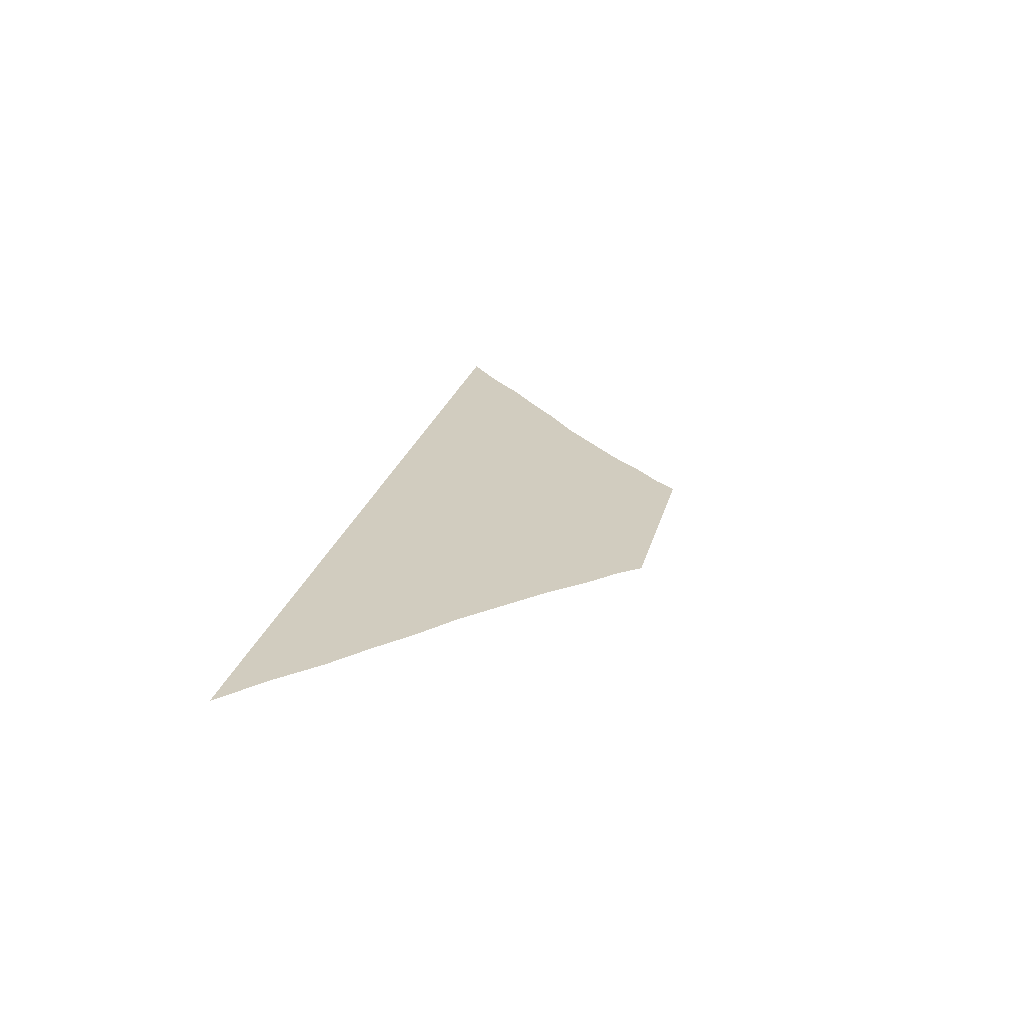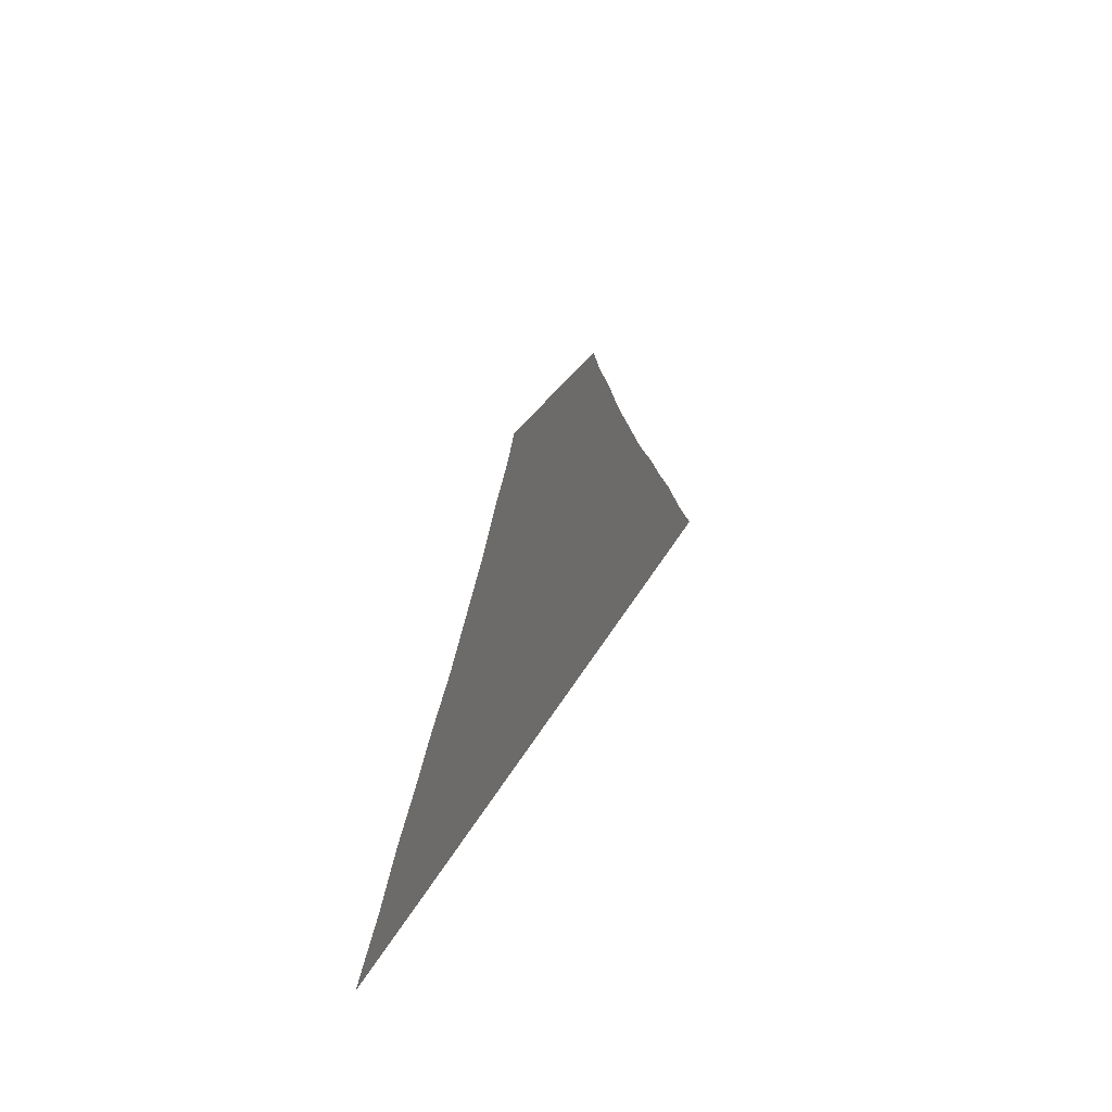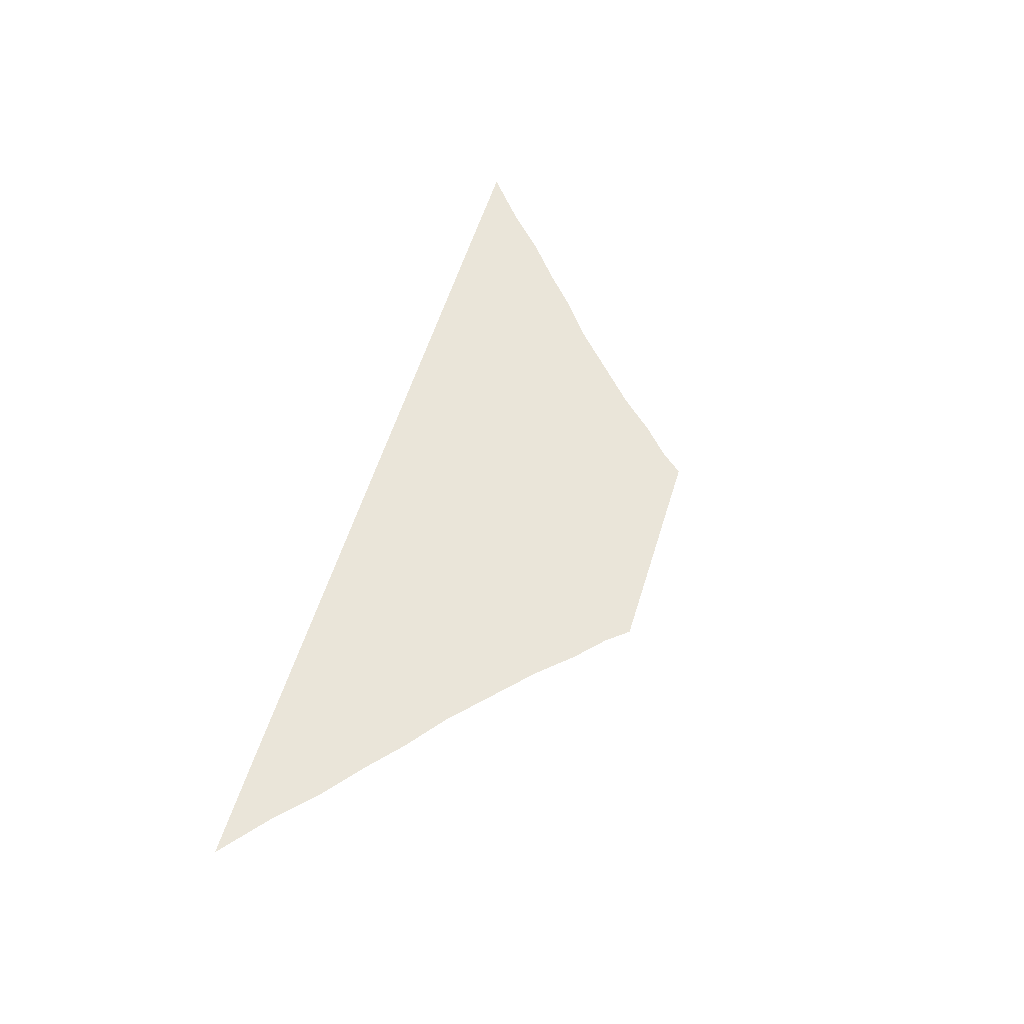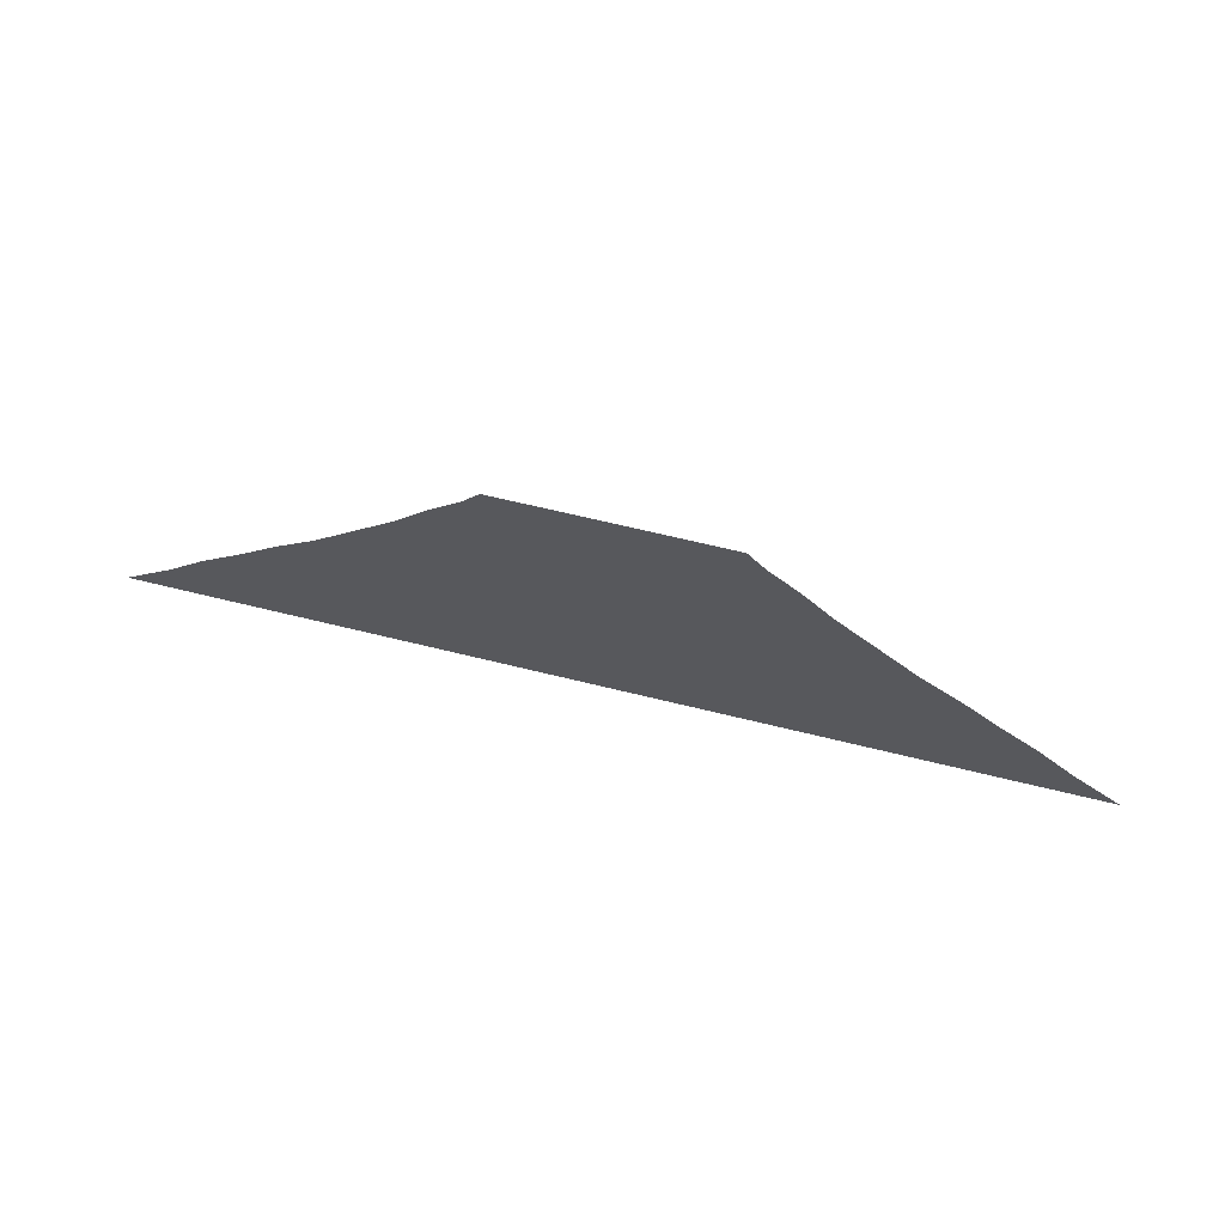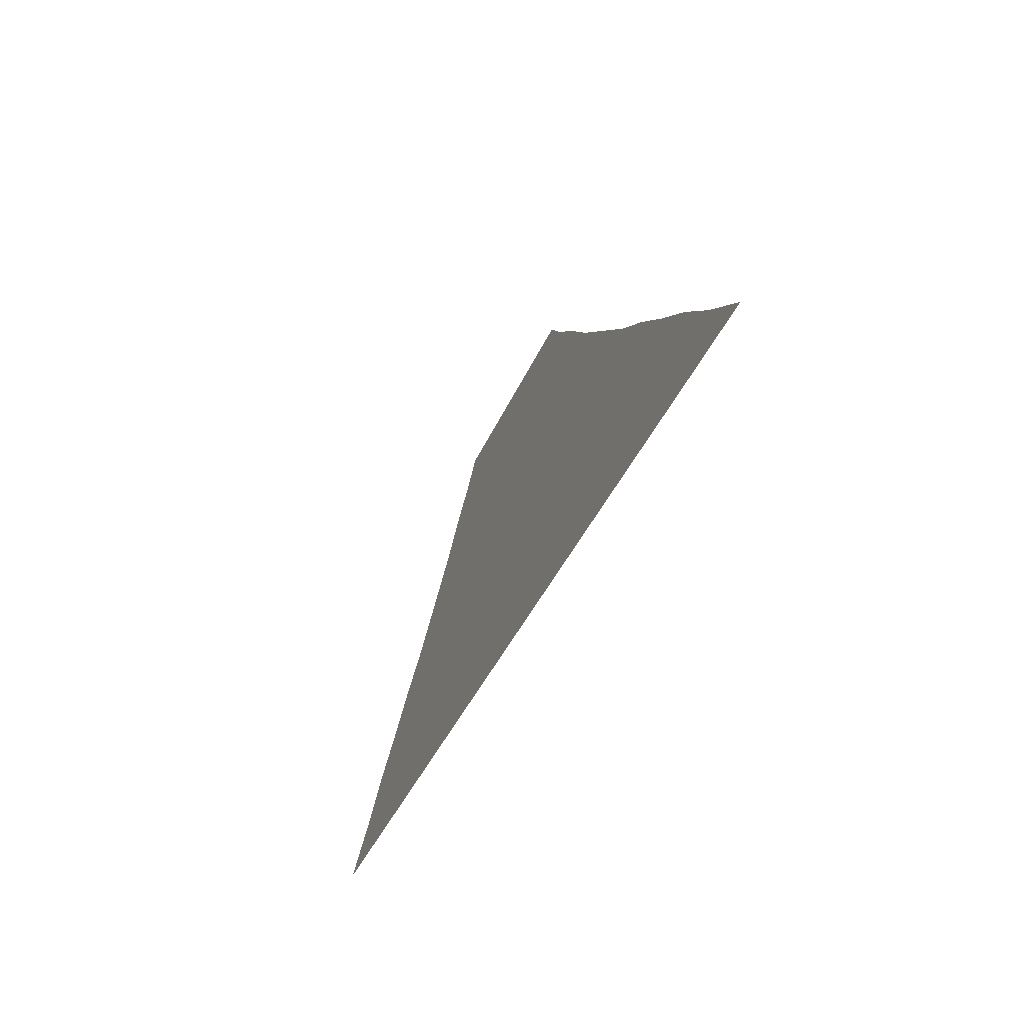
<metadata>
{"format":"obj","ext":"obj","renderer":"f3d","projection":"perspective","resolution":1024,"background":"white","views":[{"elev":24.0,"azim":-76.3,"up":"+Y"},{"elev":25.3,"azim":-70.6,"up":"+Z"},{"elev":57.8,"azim":-72.9,"up":"+Y"},{"elev":64.9,"azim":14.0,"up":"+Z"},{"elev":-41.8,"azim":67.4,"up":"+Z"}]}
</metadata>
<code>
g Plane_Taper_Bottom
v 0.2626 0 -0.002103
v 0.3831 0 -0.06924
v 0.3282 0 -0.002103
v 0.3065 0 -0.06888
v 0.197 0 -0.002003
v 0.4702 0 -0.1499
v 0.2297 0 -0.06877
v 0.1313 0 -0.002103
v 0.3706 0 -0.1473
v 0.5656 0 -0.2544
v 0.1529 0 -0.06892
v 0.06565 0 -0.002103
v 0.2789 0 -0.1479
v 0.4366 0 -0.2453
v 0.6942 0 -0.3736
v 0.07645 0 -0.06879
v 0 0 -0.002003
v 0.1852 0 -0.1477
v 0.3269 0 -0.2448
v 0.5435 0 -0.3654
v 0.8033 0 -0.4753
v 0 0 -0.06868
v -0.06565 0 -0.002103
v 0.09249 0 -0.1471
v 0.2179 0 -0.2449
v 0.4032 0 -0.3619
v 0.6463 0 -0.4759
v 0.9282 0 -0.5725
v -0.07645 0 -0.06879
v -0.1313 0 -0.002103
v 0 0 -0.1469
v 0.1092 0 -0.2448
v 0.2677 0 -0.3615
v 0.483 0 -0.4757
v 0.7554 0 -0.576
v 1.034 0 -0.6668
v -0.1529 0 -0.06892
v -0.197 0 -0.002003
v -0.09249 0 -0.1471
v 0 0 -0.2445
v 0.1344 0 -0.3619
v 0.322 0 -0.4755
v 0.5658 0 -0.5761
v 0.8363 0 -0.6702
v 1.16 0 -0.7688
v 0.9317 0 -0.7691
v 1.279 0 -0.8827
v 0.6307 0 -0.6718
v 0.3777 0 -0.5757
v 0.1615 0 -0.4756
v 0 0 -0.3616
v 1.024 0 -0.883
v 1.428 0 -1.006
v 1.145 0 -1.007
v 0.7035 0 -0.7706
v 0.7687 0 -0.8831
v 0.8584 0 -1.007
v 0.4223 0 -0.672
v 0.1892 0 -0.5758
v 0.4693 0 -0.7706
v 0.5129 0 -0.8832
v 0.5722 0 -1.007
v 0.2112 0 -0.6718
v 0 0 -0.4757
v 0.2349 0 -0.7709
v 0.2565 0 -0.8833
v 0.2862 0 -1.007
v 0 0 -0.5761
v 0 0 -0.6721
v 0 0 -0.771
v 4.174e-09 0 -0.8833
v 0 0 -1.007
v -0.2565 0 -0.8833
v -0.2862 0 -1.007
v -0.2349 0 -0.7709
v -0.2112 0 -0.6718
v -0.1892 0 -0.5758
v -0.1615 0 -0.4756
v -0.5129 0 -0.8832
v -0.5722 0 -1.007
v -0.4693 0 -0.7706
v -0.4223 0 -0.672
v -0.3777 0 -0.5757
v -0.7687 0 -0.8831
v -0.8584 0 -1.007
v -0.7035 0 -0.7706
v -0.6307 0 -0.6718
v -1.024 0 -0.883
v -1.145 0 -1.007
v -0.9317 0 -0.7691
v -1.279 0 -0.8827
v -1.428 0 -1.006
v -1.16 0 -0.7688
v -1.034 0 -0.6668
v -0.8363 0 -0.6702
v -0.9282 0 -0.5725
v -0.7554 0 -0.576
v -0.8033 0 -0.4753
v -0.5658 0 -0.5761
v -0.6463 0 -0.4759
v -0.6942 0 -0.3736
v -0.483 0 -0.4757
v -0.5435 0 -0.3654
v -0.5656 0 -0.2544
v -0.322 0 -0.4755
v -0.4366 0 -0.2453
v -0.4702 0 -0.1499
v -0.4032 0 -0.3619
v -0.2677 0 -0.3615
v -0.3706 0 -0.1473
v -0.3831 0 -0.06924
v -0.3269 0 -0.2448
v -0.1344 0 -0.3619
v -0.3065 0 -0.06888
v -0.3282 0 -0.002103
v -0.2626 0 -0.002103
v -0.2789 0 -0.1479
v -0.2179 0 -0.2449
v -0.1092 0 -0.2448
v -0.2297 0 -0.06877
v -0.1852 0 -0.1477
g Plane_Taper_Bottom_0
f 3 2 1
f 2 4 1
f 1 4 5
f 2 6 4
f 4 7 5
f 5 7 8
f 6 9 4
f 4 9 7
f 6 10 9
f 7 11 8
f 8 11 12
f 9 13 7
f 7 13 11
f 10 14 9
f 9 14 13
f 10 15 14
f 11 16 12
f 12 16 17
f 13 18 11
f 11 18 16
f 14 19 13
f 13 19 18
f 15 20 14
f 14 20 19
f 15 21 20
f 16 22 17
f 17 22 23
f 18 24 16
f 16 24 22
f 19 25 18
f 18 25 24
f 20 26 19
f 19 26 25
f 21 27 20
f 20 27 26
f 21 28 27
f 22 29 23
f 23 29 30
f 24 31 22
f 22 31 29
f 25 32 24
f 24 32 31
f 26 33 25
f 25 33 32
f 27 34 26
f 26 34 33
f 28 35 27
f 27 35 34
f 28 36 35
f 29 37 30
f 30 37 38
f 31 39 29
f 29 39 37
f 32 40 31
f 31 40 39
f 33 41 32
f 32 41 40
f 34 42 33
f 33 42 41
f 35 43 34
f 34 43 42
f 36 44 35
f 35 44 43
f 36 45 44
f 45 46 44
f 45 47 46
f 44 48 43
f 44 46 48
f 43 49 42
f 43 48 49
f 42 50 41
f 42 49 50
f 41 51 40
f 41 50 51
f 47 52 46
f 47 53 52
f 53 54 52
f 46 55 48
f 46 52 55
f 52 54 56
f 52 56 55
f 54 57 56
f 48 58 49
f 48 55 58
f 49 59 50
f 49 58 59
f 55 56 60
f 55 60 58
f 56 57 61
f 56 61 60
f 57 62 61
f 58 60 63
f 58 63 59
f 50 59 64
f 50 64 51
f 60 61 65
f 60 65 63
f 61 62 66
f 61 66 65
f 62 67 66
f 59 63 68
f 59 68 64
f 63 65 69
f 63 69 68
f 65 66 70
f 65 70 69
f 66 67 71
f 66 71 70
f 67 72 71
f 71 72 73
f 72 74 73
f 70 71 75
f 71 73 75
f 69 70 76
f 70 75 76
f 68 69 77
f 69 76 77
f 64 68 78
f 68 77 78
f 73 74 79
f 74 80 79
f 75 73 81
f 73 79 81
f 76 75 82
f 75 81 82
f 77 76 83
f 76 82 83
f 79 80 84
f 80 85 84
f 81 79 86
f 79 84 86
f 82 81 87
f 81 86 87
f 84 85 88
f 85 89 88
f 86 84 90
f 84 88 90
f 88 89 91
f 89 92 91
f 88 91 93
f 90 88 93
f 90 93 94
f 86 90 95
f 95 90 94
f 87 86 95
f 95 94 96
f 97 95 96
f 87 95 97
f 97 96 98
f 99 87 97
f 82 87 99
f 83 82 99
f 100 97 98
f 99 97 100
f 100 98 101
f 83 99 102
f 102 99 100
f 103 100 101
f 102 100 103
f 103 101 104
f 105 83 102
f 77 83 105
f 78 77 105
f 106 103 104
f 106 104 107
f 108 102 103
f 105 102 108
f 108 103 106
f 78 105 109
f 109 105 108
f 110 106 107
f 110 107 111
f 112 108 106
f 109 108 112
f 112 106 110
f 113 78 109
f 64 78 113
f 51 64 113
f 114 110 111
f 114 111 115
f 116 114 115
f 117 112 110
f 117 110 114
f 118 109 112
f 113 109 118
f 118 112 117
f 51 113 119
f 119 113 118
f 40 51 119
f 40 119 39
f 120 114 116
f 120 117 114
f 38 120 116
f 37 120 38
f 121 118 117
f 119 118 121
f 39 119 121
f 121 117 120
f 37 121 120
f 39 121 37

</code>
